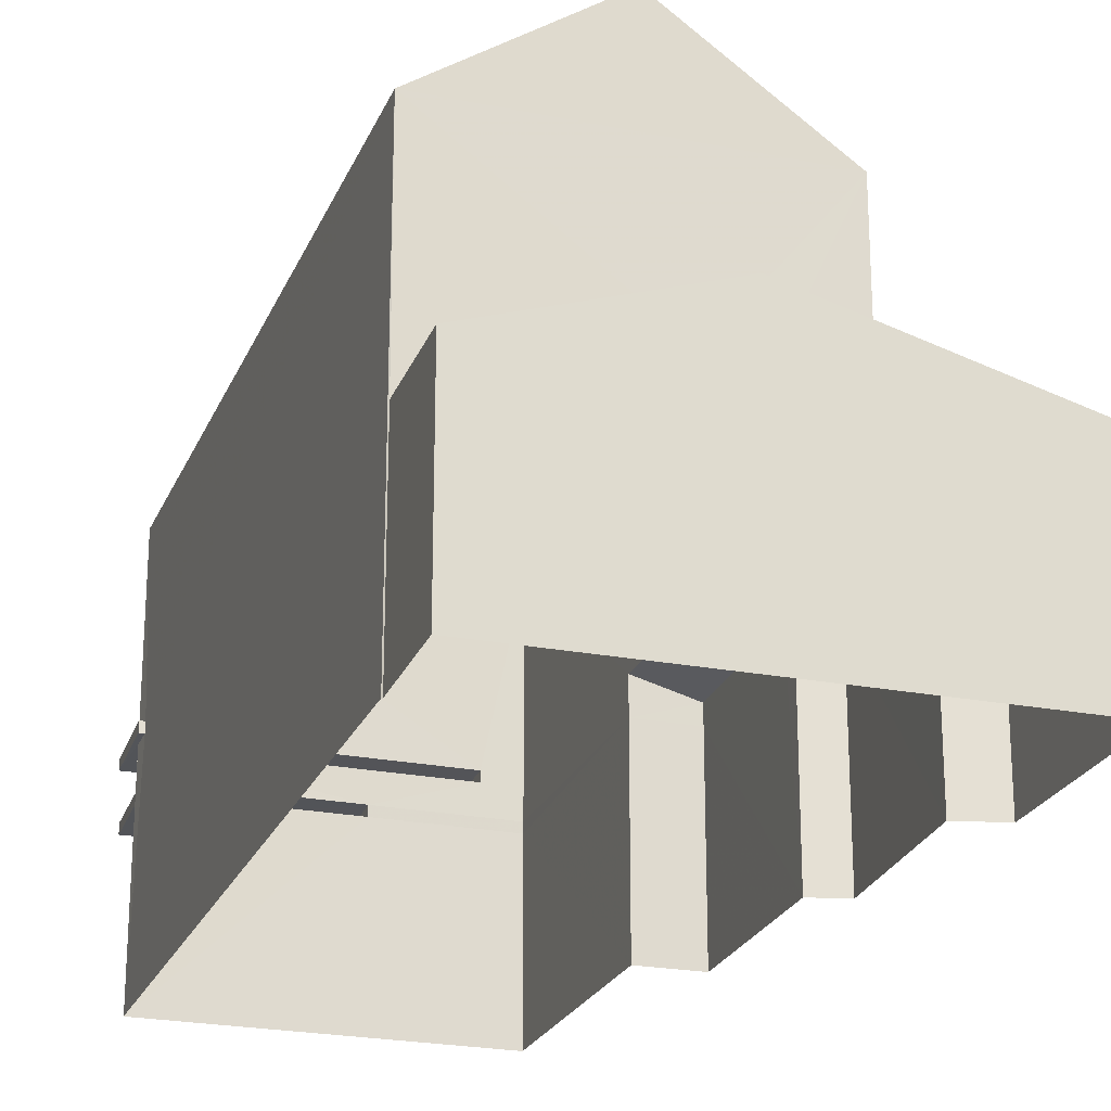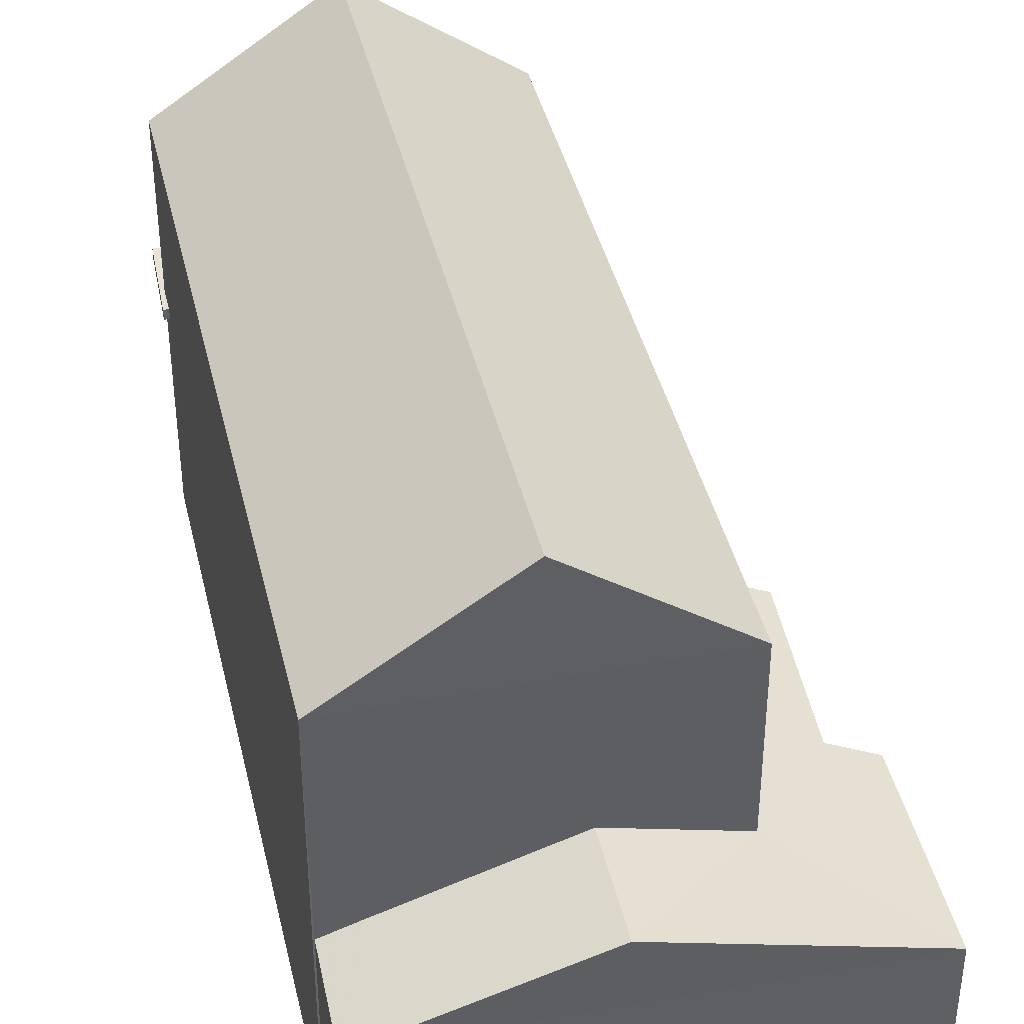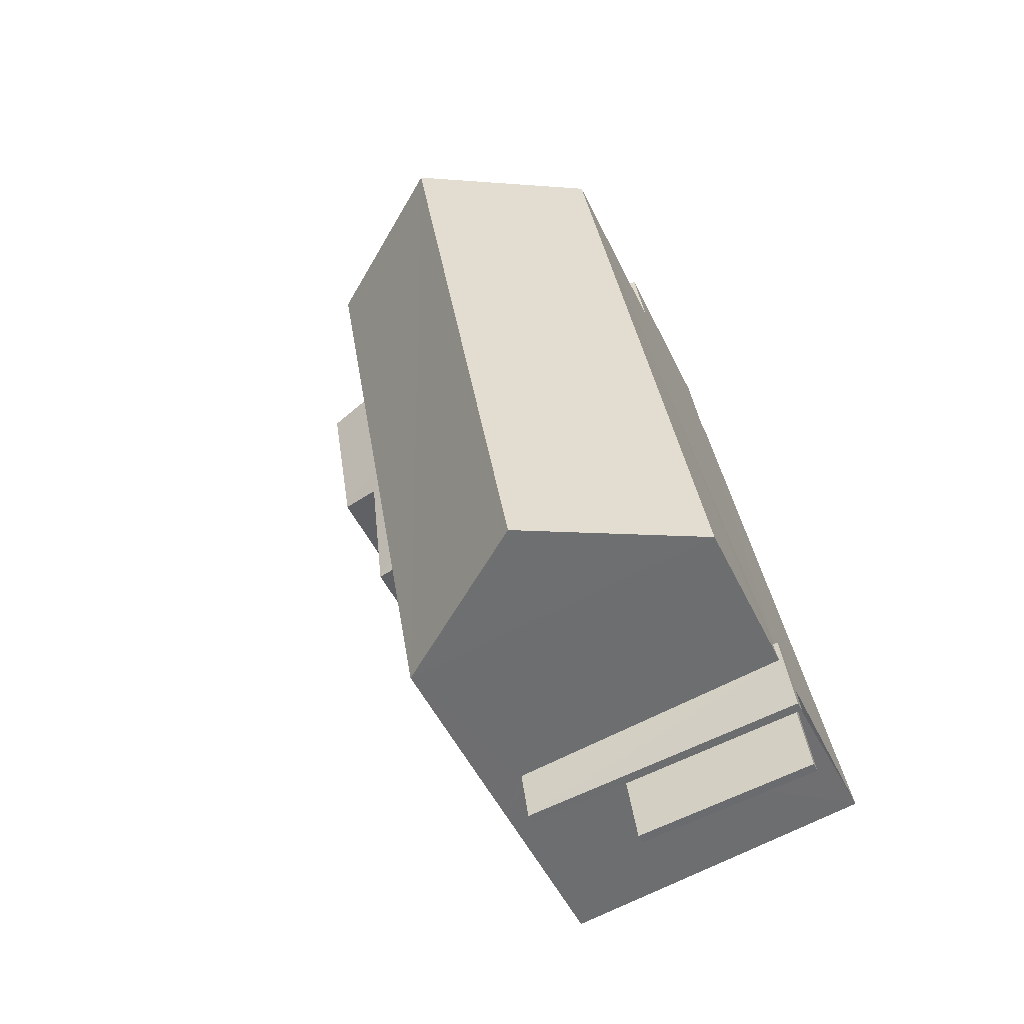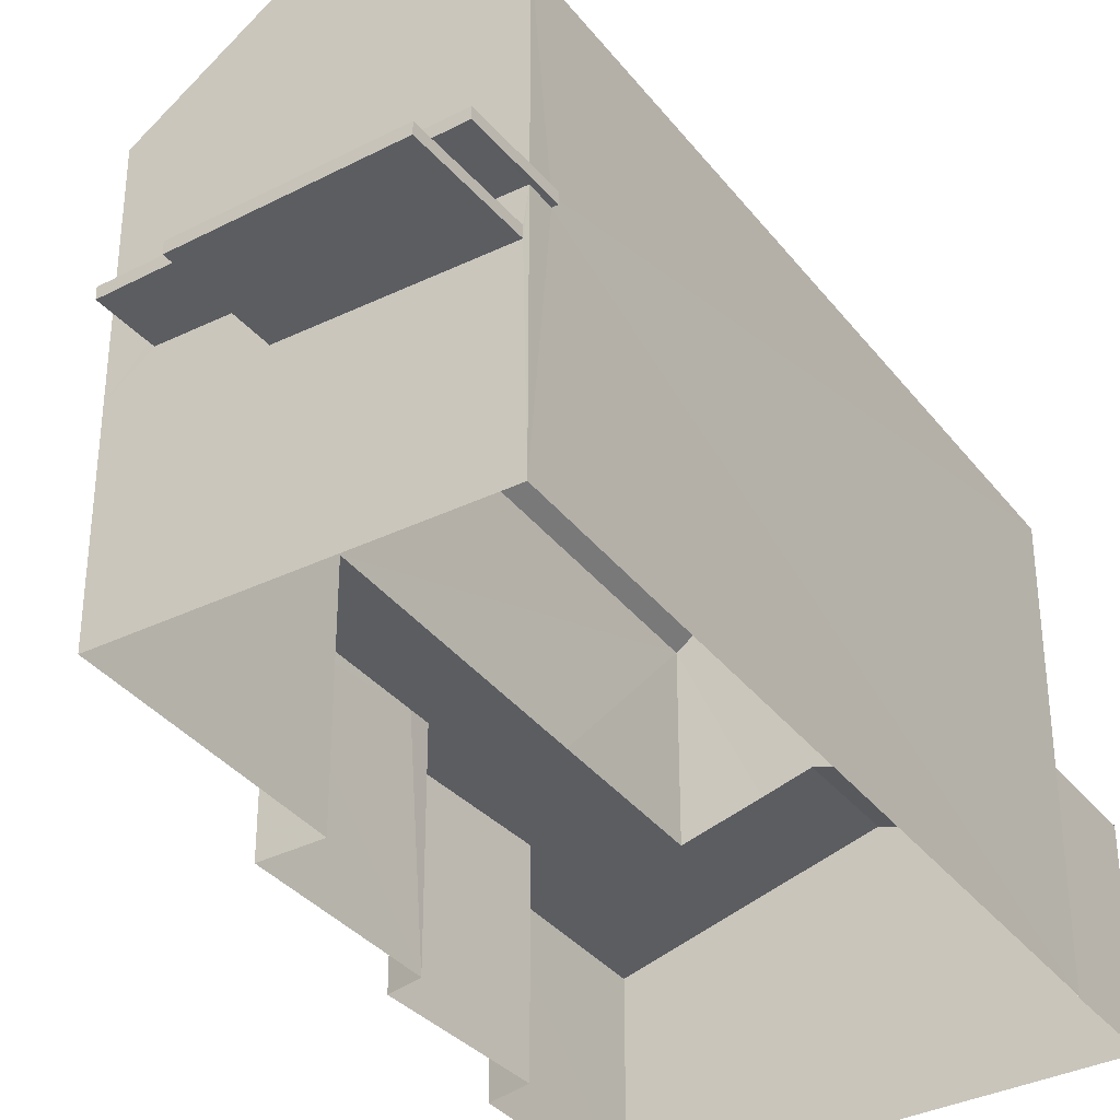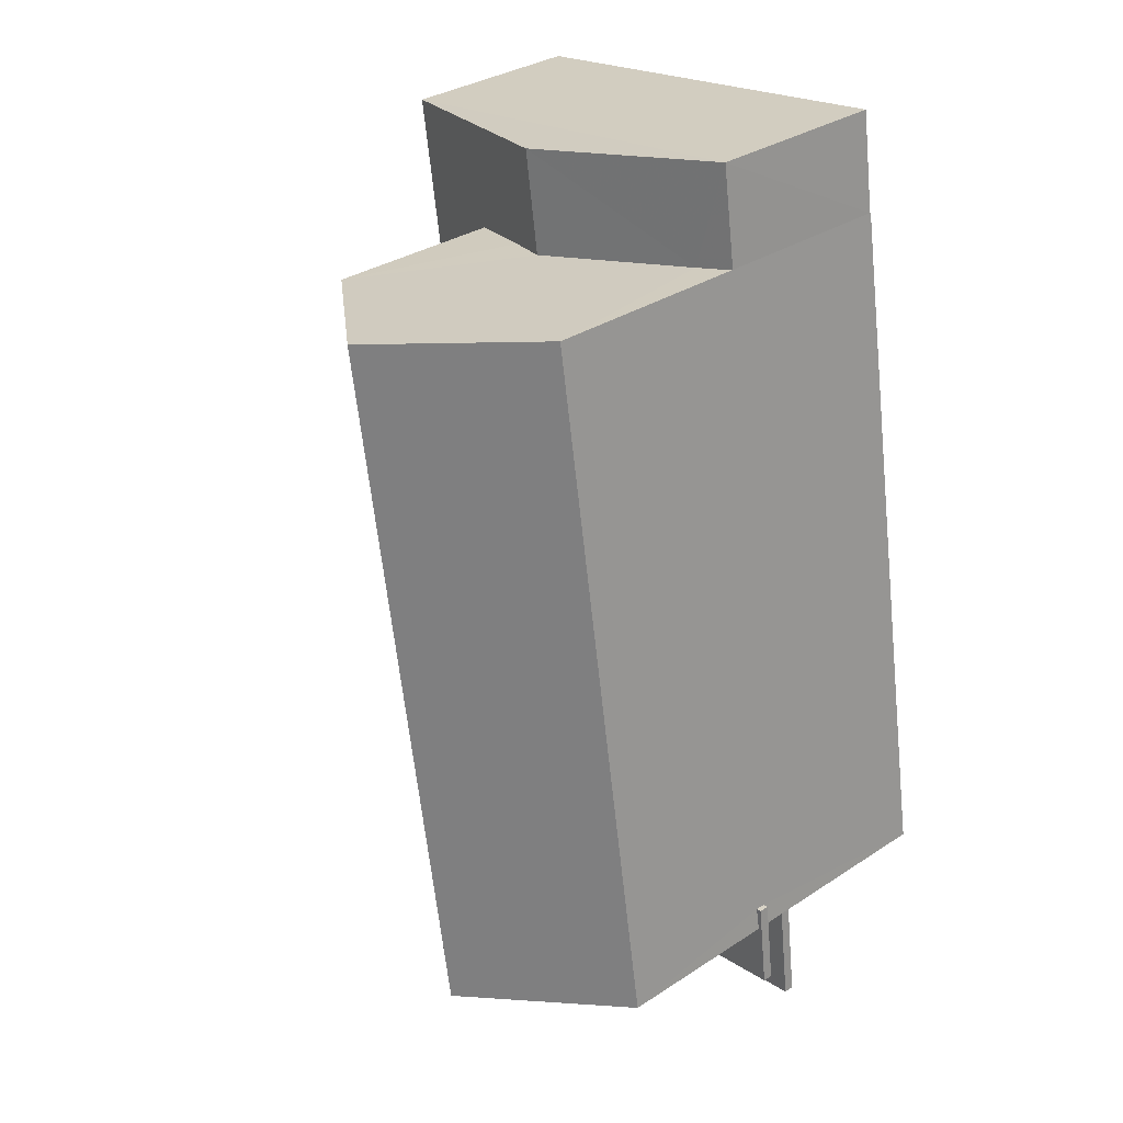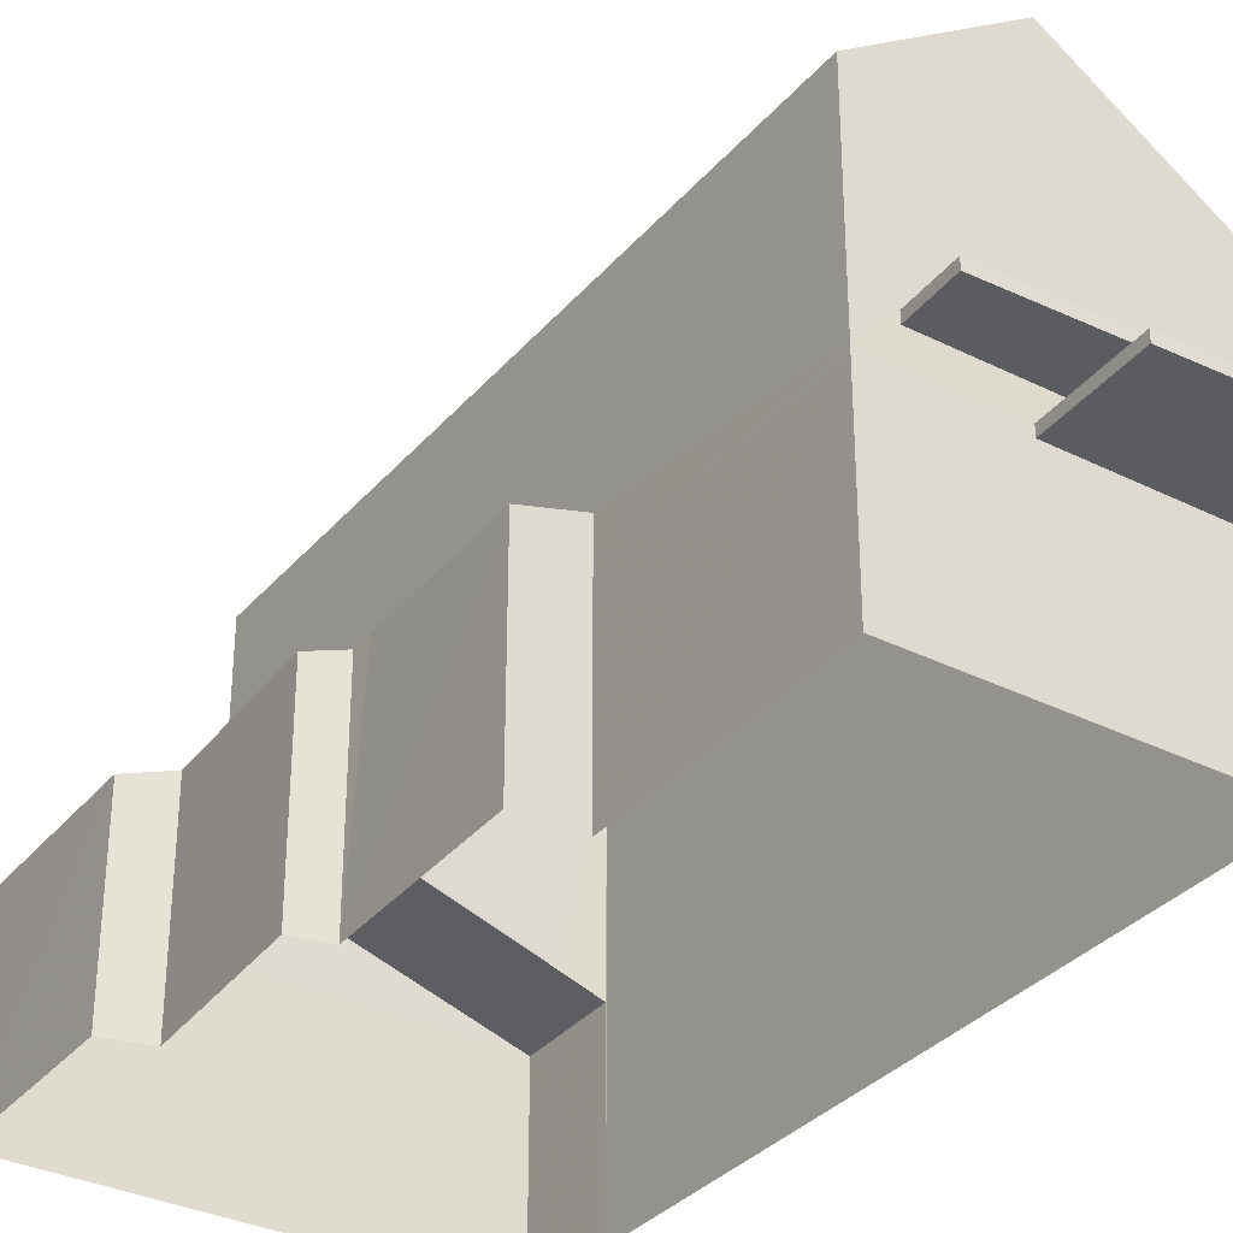
<metadata>
{"format":"obj","ext":"obj","renderer":"f3d","projection":"perspective","resolution":1024,"background":"white","views":[{"elev":-23.5,"azim":170.6,"up":"+Z"},{"elev":41.0,"azim":176.4,"up":"+Z"},{"elev":-50.0,"azim":24.9,"up":"+Y"},{"elev":-35.6,"azim":41.8,"up":"+Z"},{"elev":32.6,"azim":47.8,"up":"+Y"},{"elev":-33.9,"azim":-24.8,"up":"+Z"}]}
</metadata>
<code>
v -8.872e+04 -1.004e+05 2.464
v -8.872e+04 -1.004e+05 2.464
v -8.873e+04 -1.004e+05 2.464
v -8.873e+04 -1.004e+05 2.465
v -8.873e+04 -1.004e+05 2.465
v -8.873e+04 -1.004e+05 2.466
v -8.872e+04 -1.004e+05 2.464
v -8.872e+04 -1.004e+05 2.466
v -8.873e+04 -1.004e+05 2.467
v -8.873e+04 -1.004e+05 2.465
v -8.873e+04 -1.004e+05 2.465
v -8.873e+04 -1.004e+05 2.466
v -8.872e+04 -1.004e+05 5.67
v -8.872e+04 -1.004e+05 5.67
v -8.872e+04 -1.004e+05 5.671
v -8.873e+04 -1.004e+05 5.671
v -8.873e+04 -1.004e+05 5.671
v -8.872e+04 -1.004e+05 5.671
v -8.873e+04 -1.004e+05 5.091
v -8.872e+04 -1.004e+05 5.091
v -8.872e+04 -1.004e+05 5.091
v -8.872e+04 -1.004e+05 5.091
v -8.873e+04 -1.004e+05 6.193
v -8.873e+04 -1.004e+05 5.239
v -8.873e+04 -1.004e+05 5.722
v -8.873e+04 -1.004e+05 6.015
v -8.873e+04 -1.004e+05 5.239
v -8.873e+04 -1.004e+05 5.52
v -8.873e+04 -1.004e+05 5.519
v -8.873e+04 -1.004e+05 5.732
v -8.873e+04 -1.004e+05 5.382
v -8.873e+04 -1.004e+05 5.411
v -8.873e+04 -1.004e+05 9.964
v -8.872e+04 -1.004e+05 9.966
v -8.872e+04 -1.004e+05 8.369
v -8.873e+04 -1.004e+05 6.194
v -8.873e+04 -1.004e+05 8.371
v -8.873e+04 -1.004e+05 8.369
v -8.873e+04 -1.004e+05 5.749
v -8.873e+04 -1.004e+05 5.514
v -8.872e+04 -1.004e+05 5.82
v -8.872e+04 -1.004e+05 5.821
v -8.872e+04 -1.004e+05 5.821
v -8.873e+04 -1.004e+05 5.821
v -8.872e+04 -1.004e+05 5.82
v -8.873e+04 -1.004e+05 5.821
v -8.873e+04 -1.004e+05 5.241
v -8.872e+04 -1.004e+05 5.241
v -8.872e+04 -1.004e+05 5.241
v -8.872e+04 -1.004e+05 5.241
v -8.872e+04 -1.004e+05 8.371
v -8.872e+04 -1.004e+05 5.239
v -8.872e+04 -1.004e+05 5.238
v -8.872e+04 -1.004e+05 5.413
v -8.873e+04 -1.004e+05 5.091
v -8.873e+04 -1.004e+05 5.24
v -8.873e+04 -1.004e+05 5.241
v -8.873e+04 -1.004e+05 5.24
f 1 2 3
f 4 3 5
f 6 7 8
f 9 6 8
f 6 2 7
f 10 5 11
f 12 11 6
f 3 2 5
f 11 2 6
f 5 2 11
f 13 14 15
f 16 15 17
f 17 15 18
f 15 14 18
f 19 20 21
f 19 22 20
f 23 24 25
f 23 25 26
f 27 25 24
f 28 29 30
f 31 28 30
f 25 32 30
f 32 31 30
f 25 27 32
f 33 34 35
f 26 36 23
f 37 33 38
f 39 29 40
f 39 30 29
f 34 33 37
f 41 42 43
f 43 42 44
f 41 45 42
f 44 42 46
f 47 48 49
f 50 47 49
f 35 34 51
f 52 53 54
f 54 23 36
f 54 53 23
f 23 53 24
f 31 10 11
f 28 31 11
f 49 48 21
f 20 49 21
f 27 4 5
f 32 27 5
f 18 41 43
f 18 14 41
f 9 55 6
f 25 30 38
f 55 56 6
f 39 37 38
f 39 57 37
f 30 39 38
f 39 56 57
f 57 56 55
f 27 24 3
f 4 27 3
f 33 35 38
f 53 1 3
f 24 53 3
f 47 57 55
f 19 47 55
f 45 35 51
f 13 7 35
f 15 8 13
f 51 42 45
f 8 7 13
f 13 35 45
f 46 37 57
f 37 46 51
f 55 9 19
f 19 9 8
f 51 46 42
f 22 8 15
f 16 57 47
f 16 47 15
f 46 57 16
f 47 50 15
f 22 19 8
f 50 22 15
f 12 58 11
f 28 11 29
f 58 40 29
f 11 58 29
f 56 58 12
f 6 56 12
f 13 41 14
f 13 45 41
f 31 5 10
f 31 32 5
f 47 21 48
f 47 19 21
f 7 2 52
f 7 52 35
f 35 36 38
f 26 25 38
f 36 26 38
f 54 36 35
f 52 54 35
f 34 37 51
f 2 53 52
f 2 1 53
f 43 44 17
f 18 43 17
f 56 40 58
f 56 39 40
f 16 17 44
f 46 16 44
f 50 49 20
f 22 50 20

</code>
